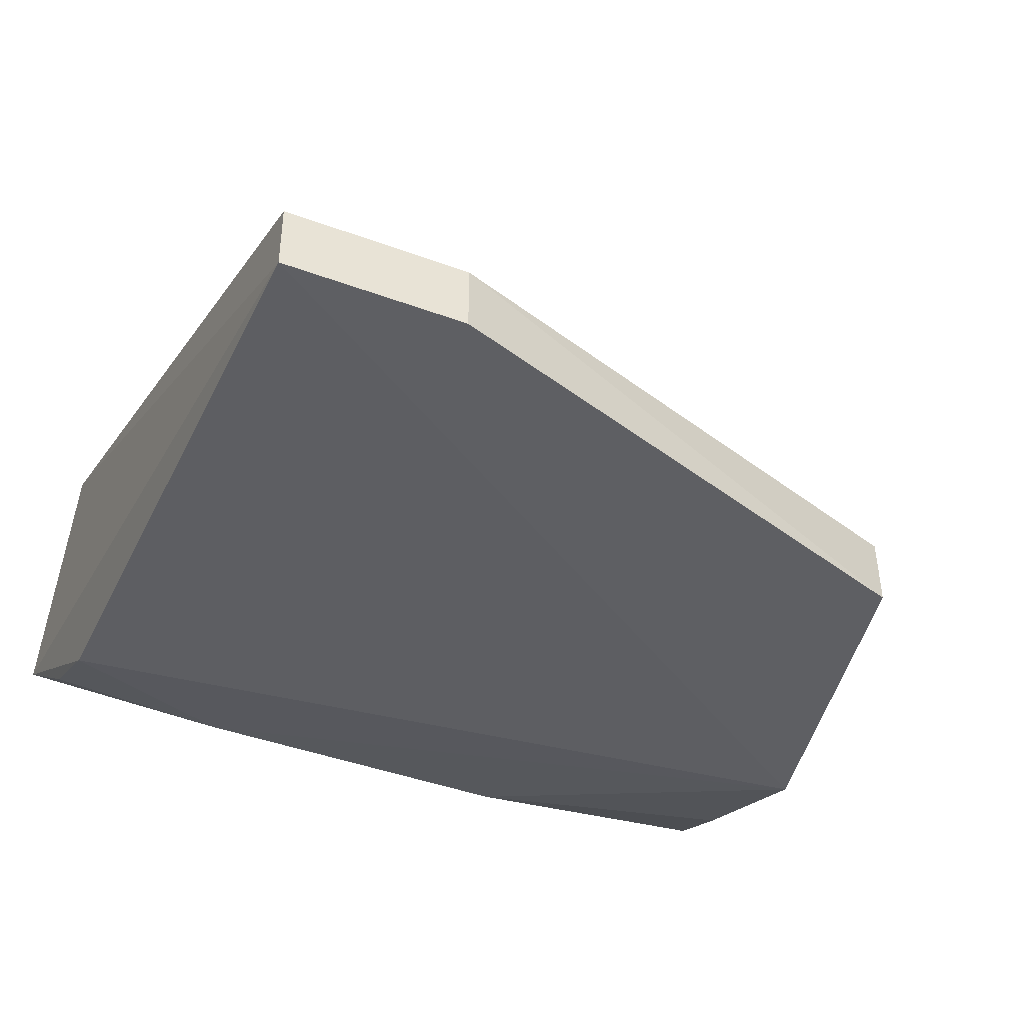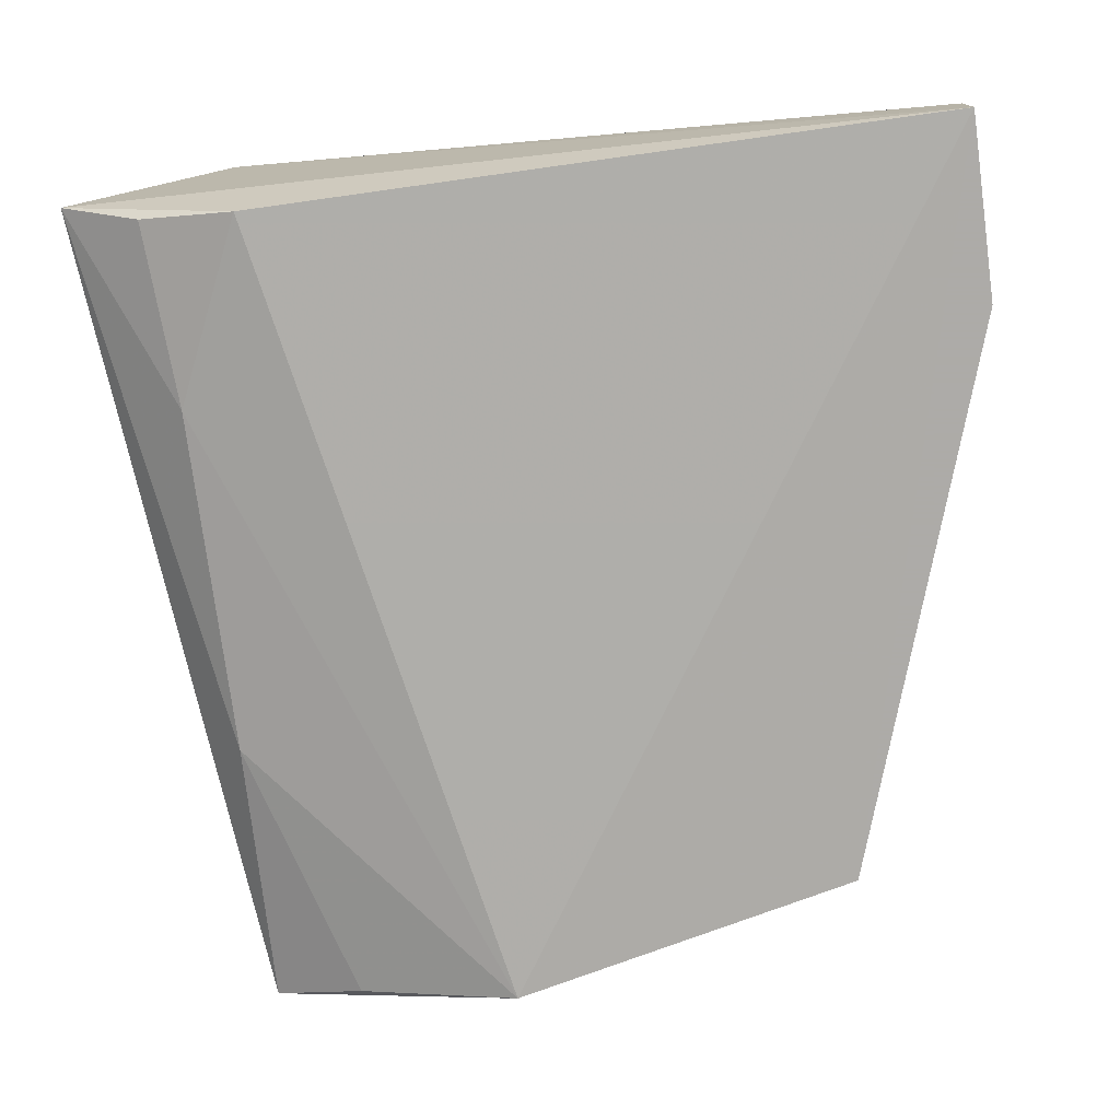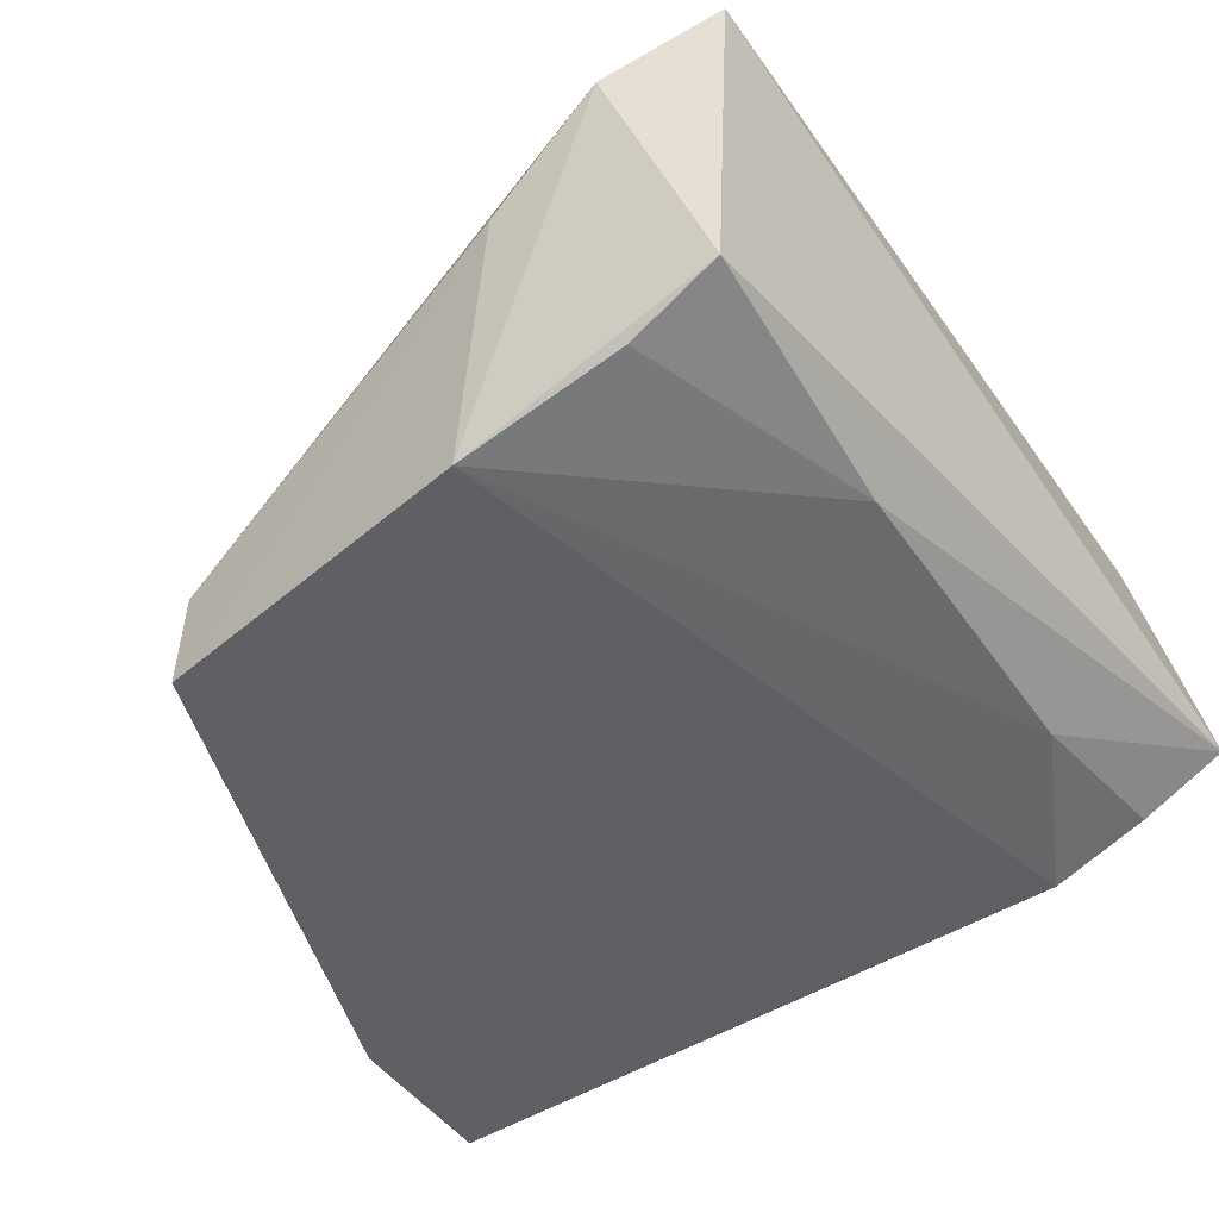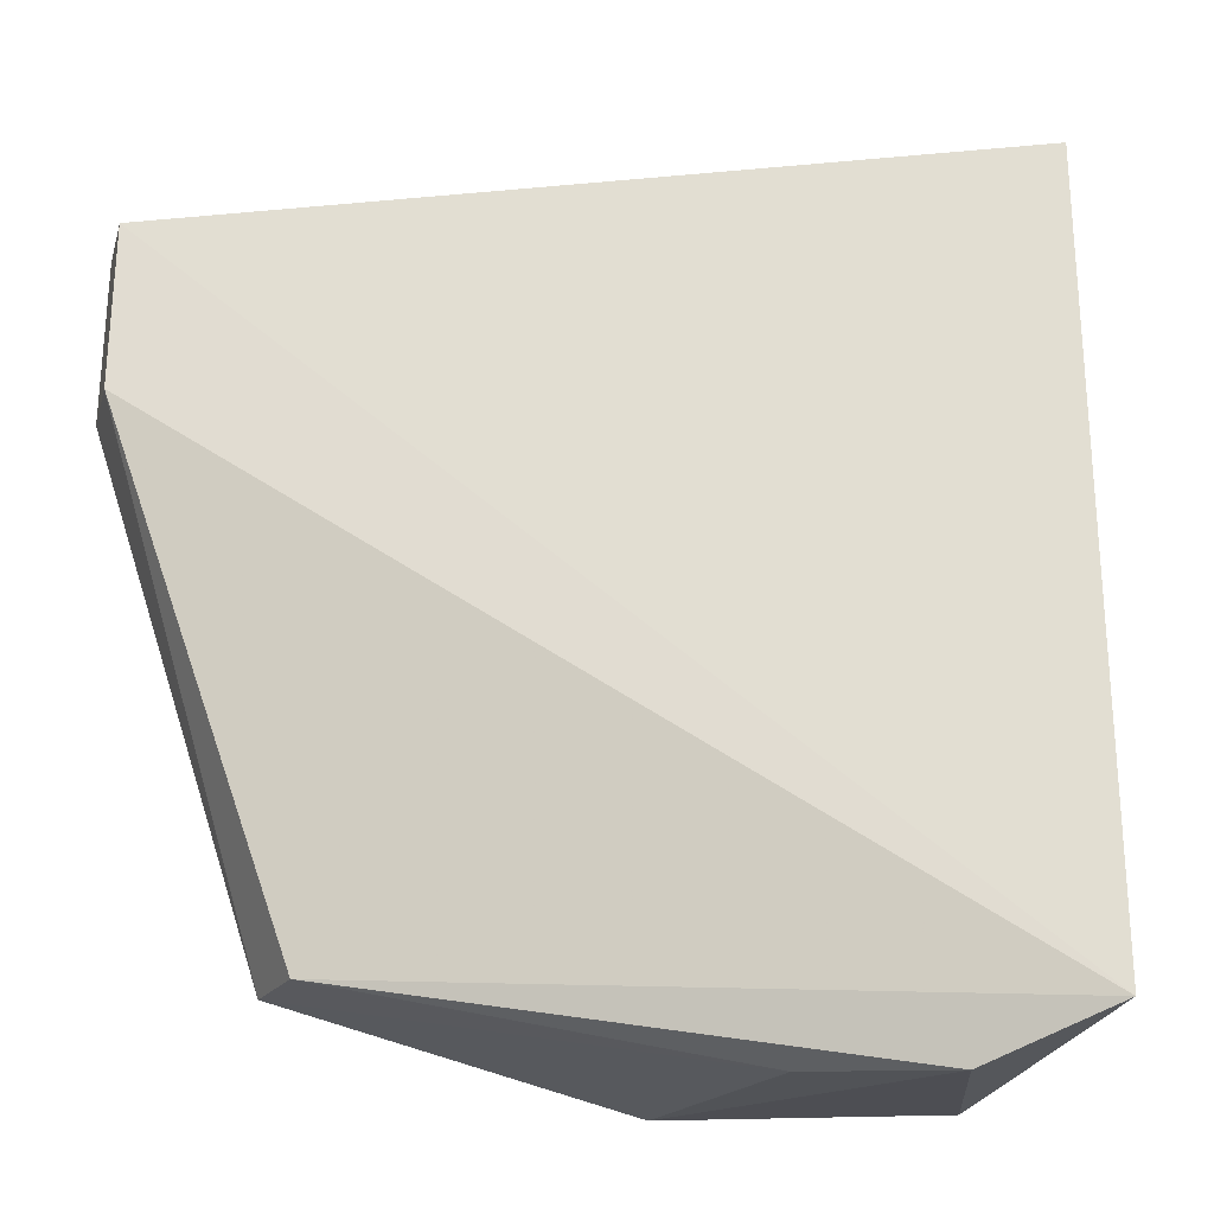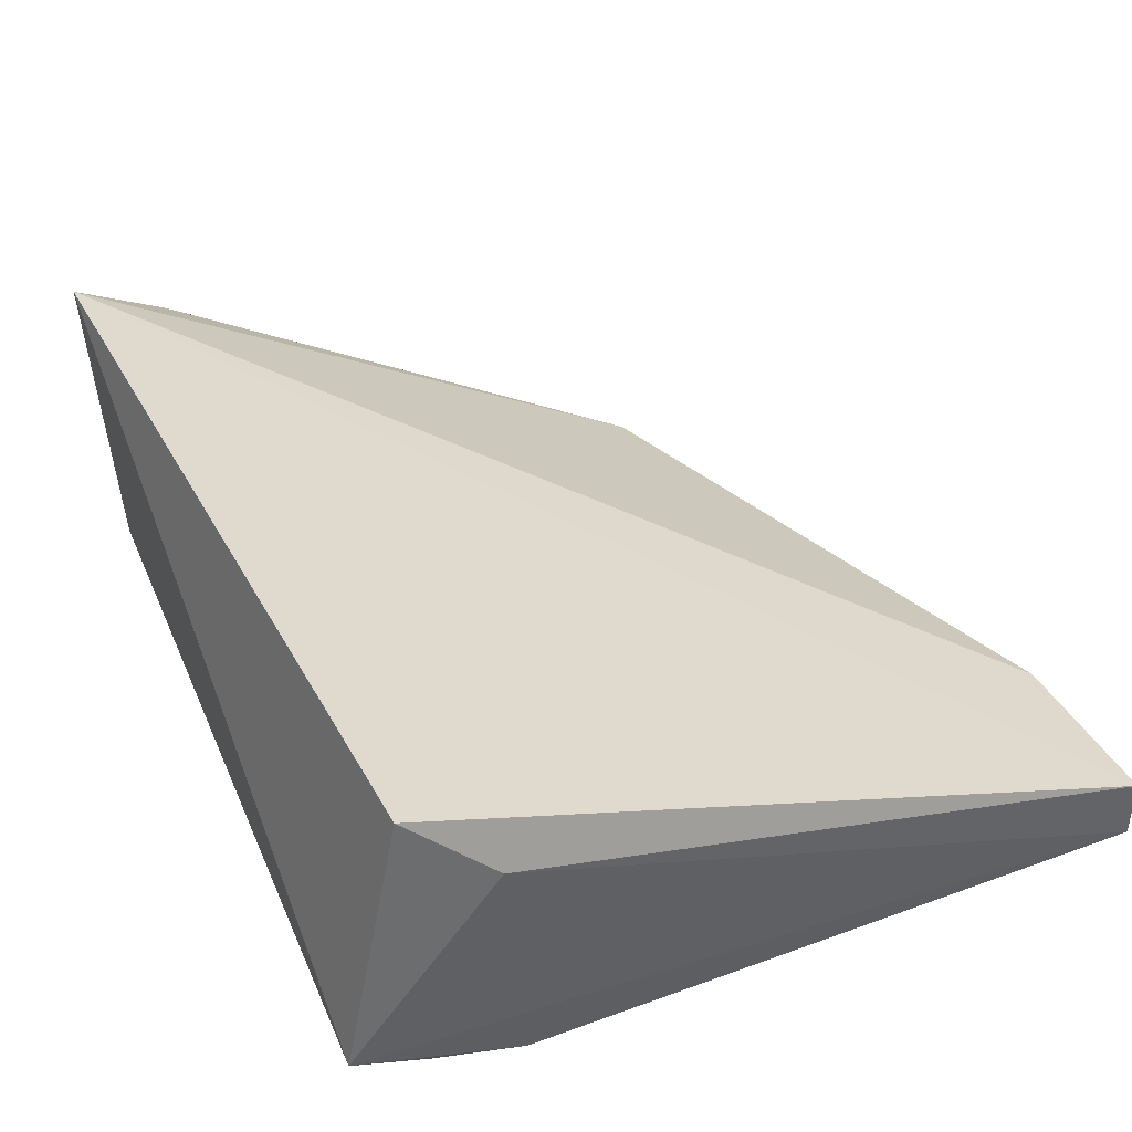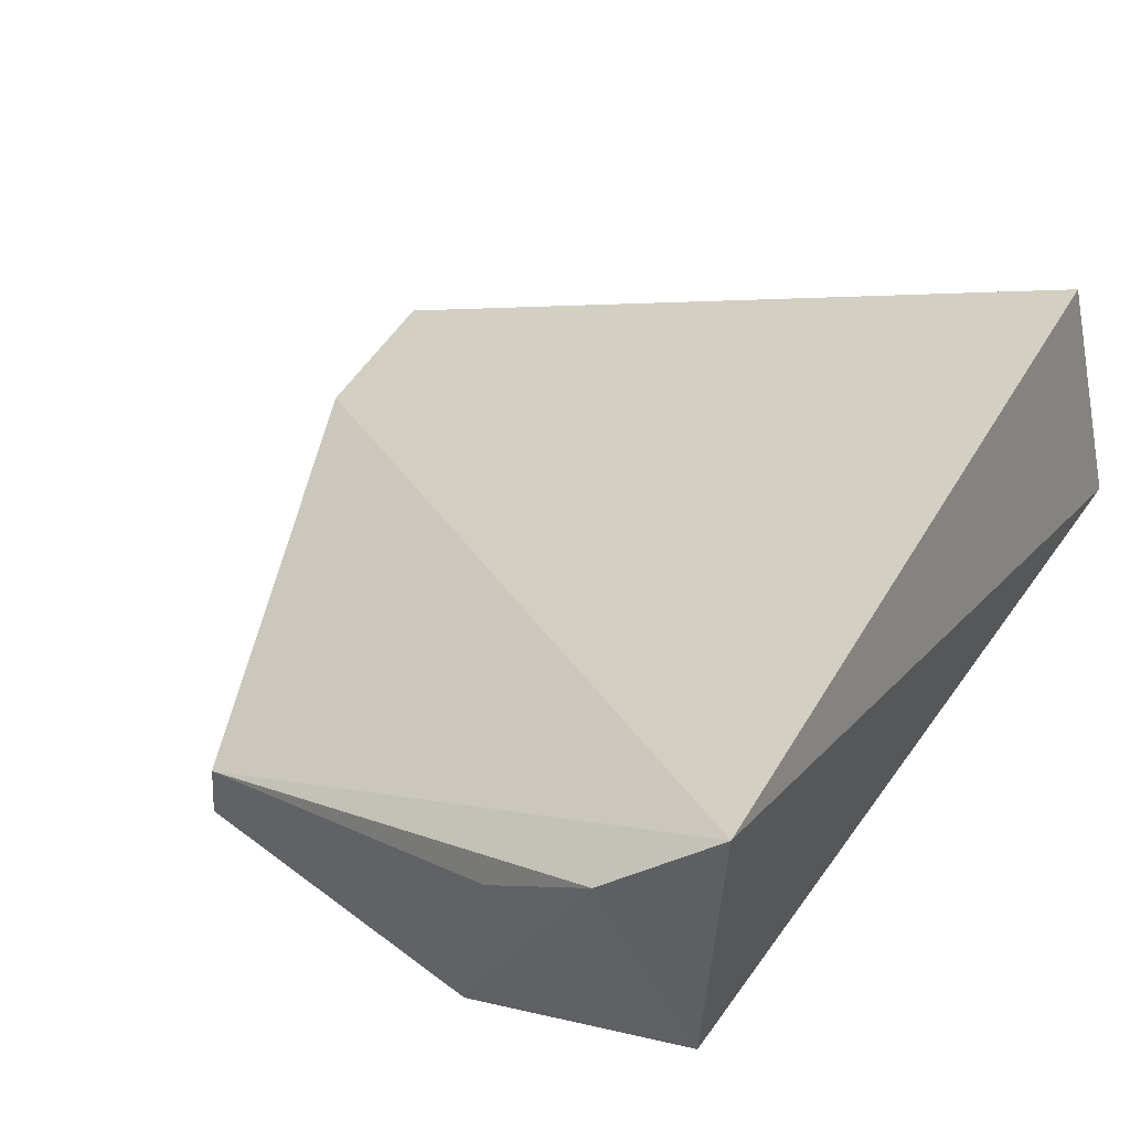
<metadata>
{"format":"obj","ext":"obj","renderer":"f3d","projection":"perspective","resolution":1024,"background":"white","views":[{"elev":-41.8,"azim":-114.1,"up":"+Z"},{"elev":-76.5,"azim":-172.4,"up":"+Z"},{"elev":-44.5,"azim":31.9,"up":"+Z"},{"elev":-27.3,"azim":-15.0,"up":"+Y"},{"elev":41.7,"azim":152.6,"up":"+Z"},{"elev":46.1,"azim":28.0,"up":"+Z"}]}
</metadata>
<code>
v -0.07382 -0.08164 -0.0001563
v -0.05923 -0.07405 -0.04118
v -0.05476 0.06074 0.01213
v -0.1894 0.06108 -0.04622
v -0.1591 -0.06013 -0.0577
v -0.05833 0.06003 -0.04248
v -0.05622 -0.07465 0.01351
v -0.1012 -0.07345 -0.05733
v -0.1567 -0.06174 -0.04354
v -0.04432 0.06281 -0.03238
v -0.1894 0.06108 -0.0577
v -0.06073 -0.0283 -0.04632
v -0.1894 0.03078 -0.04622
v -0.09336 -0.0787 -0.01534
v -0.06944 0.06384 -0.002697
v -0.07462 0.0598 -0.04942
v -0.07448 -0.07251 -0.04833
v -0.06076 0.02924 -0.04626
v -0.1894 0.03078 -0.0577
f 7 3 4
f 7 1 2
f 8 2 1
f 9 1 7
f 10 7 2
f 10 3 7
f 11 8 5
f 12 10 2
f 13 5 9
f 13 4 11
f 13 9 7
f 13 7 4
f 14 8 1
f 14 1 9
f 14 9 5
f 14 5 8
f 15 4 3
f 15 3 10
f 15 11 4
f 15 10 11
f 16 11 10
f 16 10 6
f 16 8 11
f 17 12 2
f 17 2 8
f 17 8 12
f 18 6 10
f 18 10 12
f 18 16 6
f 18 12 8
f 18 8 16
f 19 13 11
f 19 11 5
f 19 5 13

</code>
